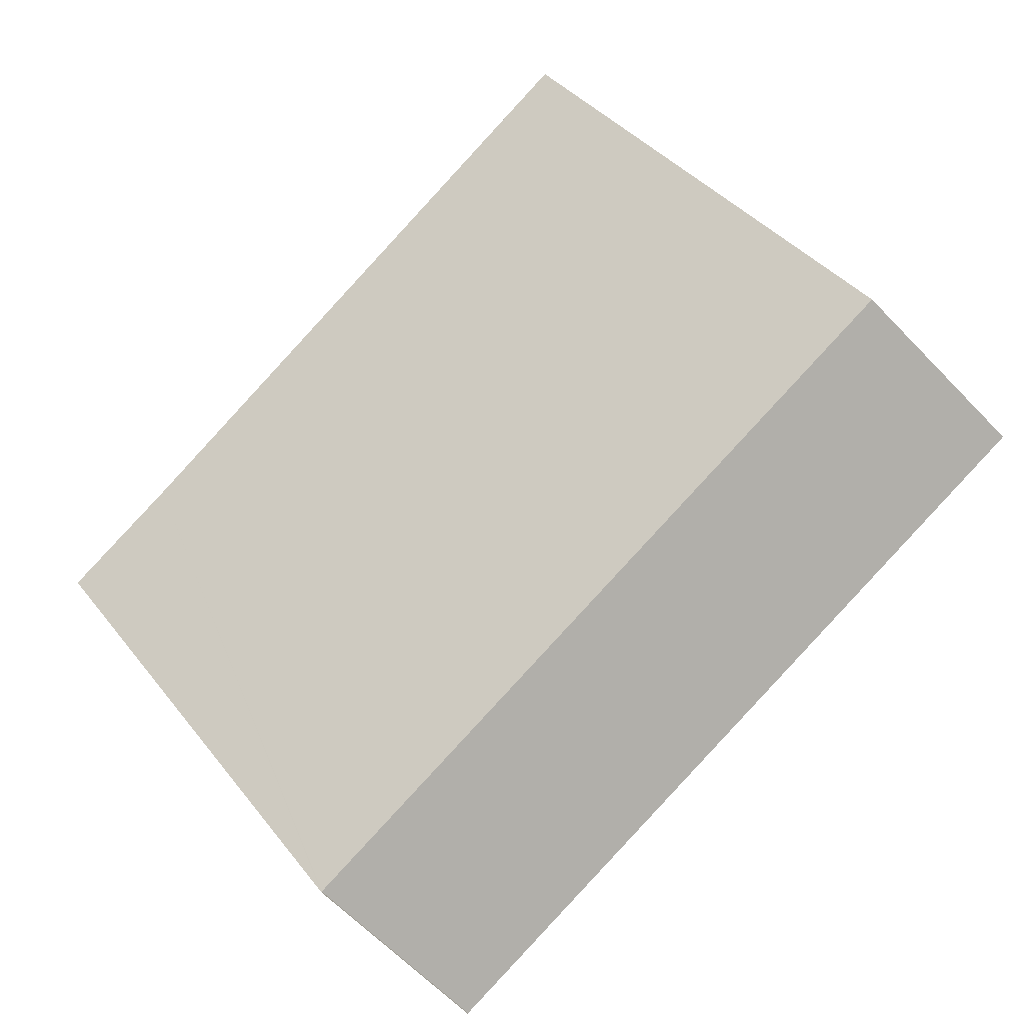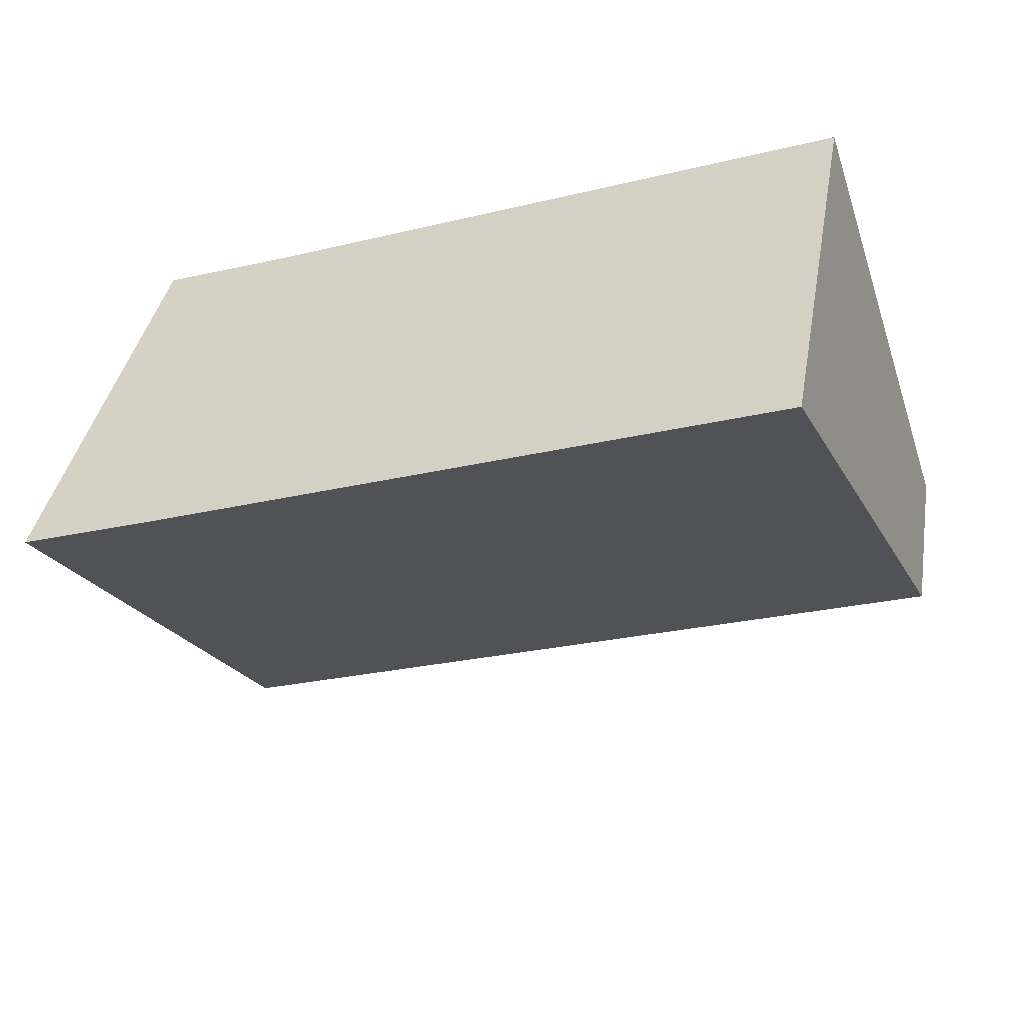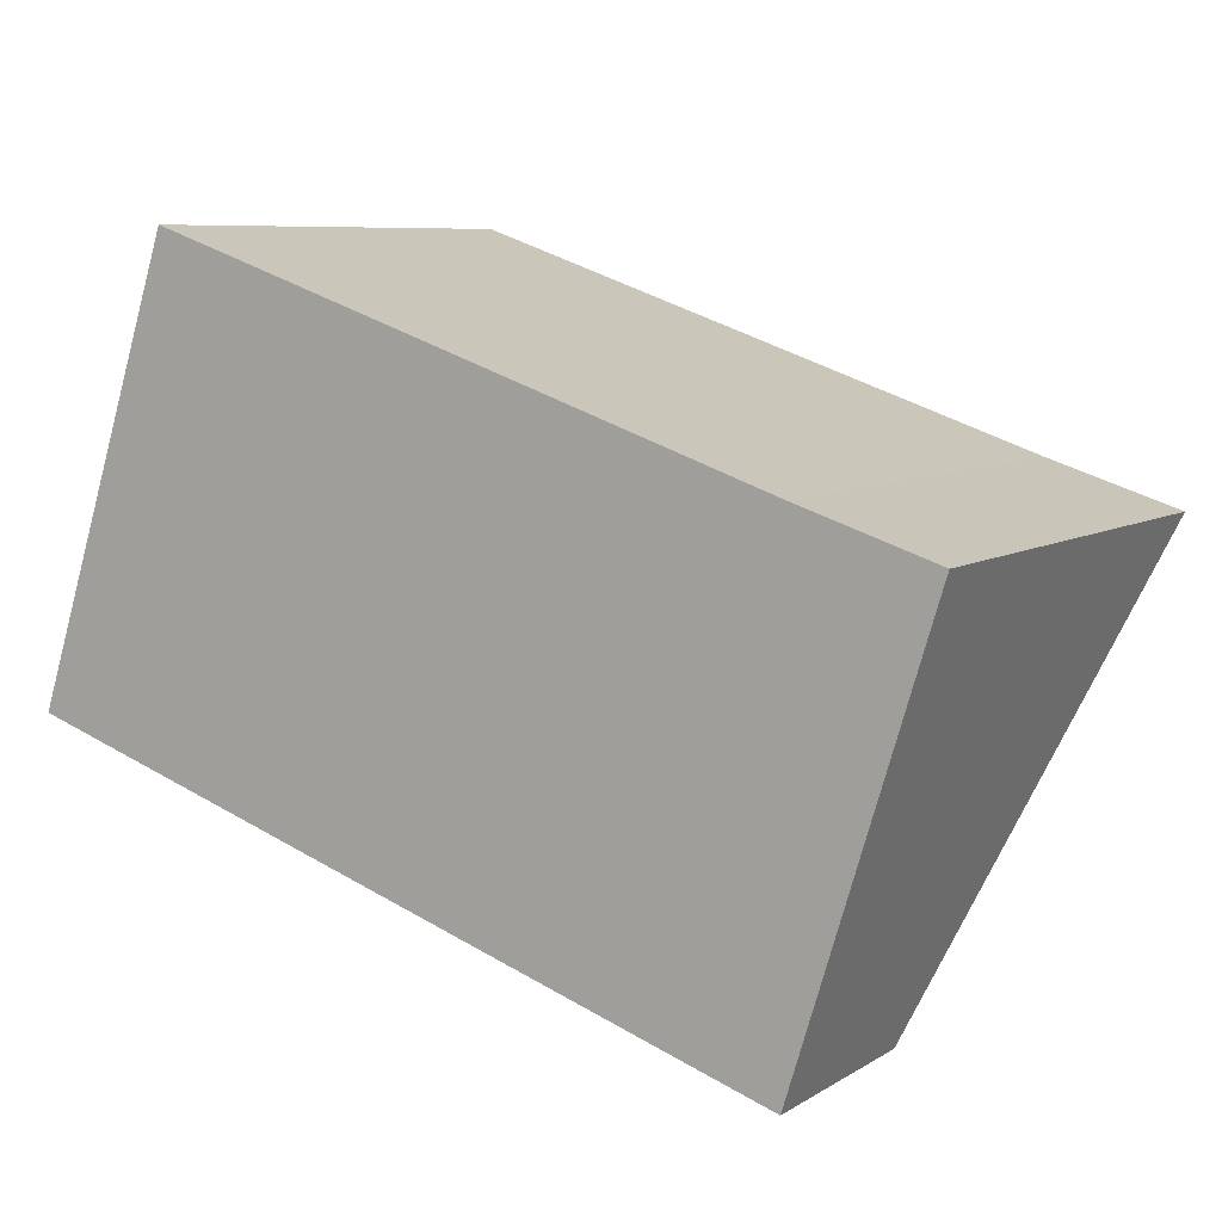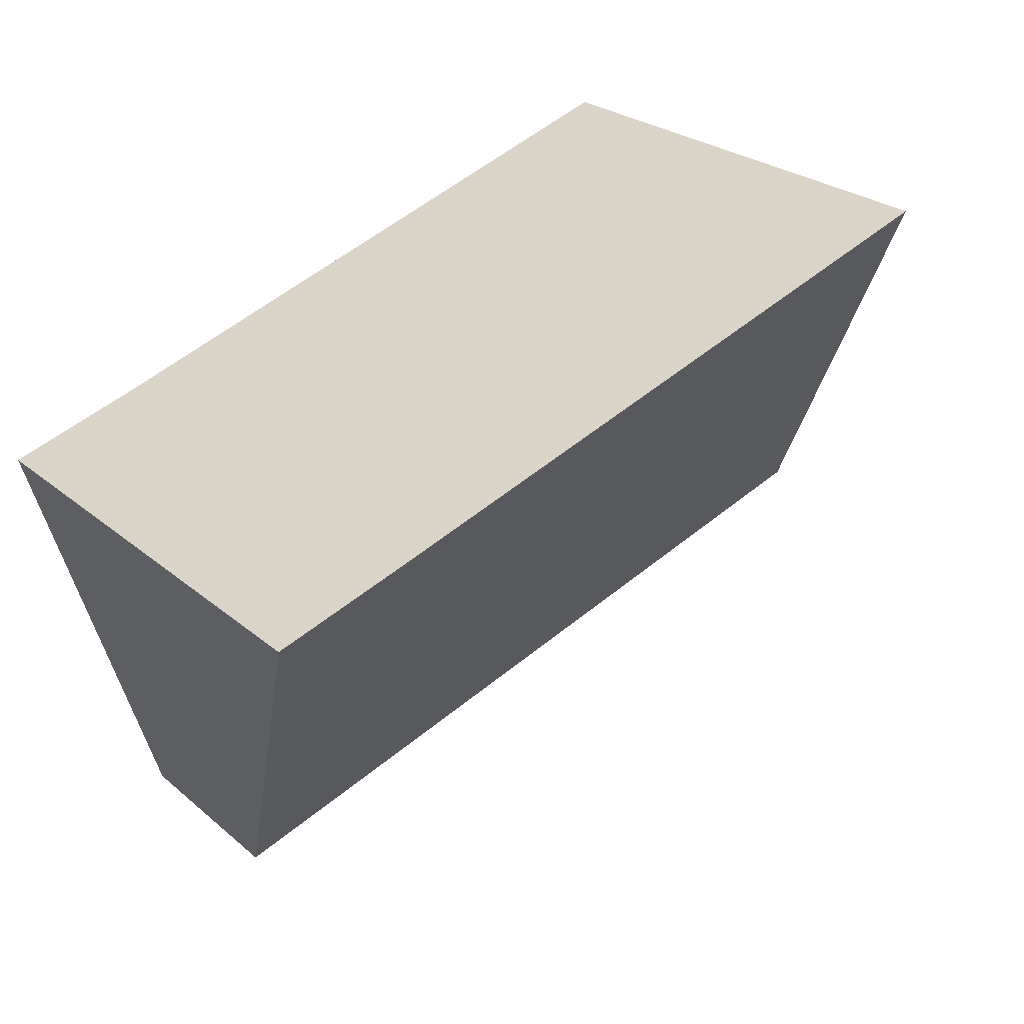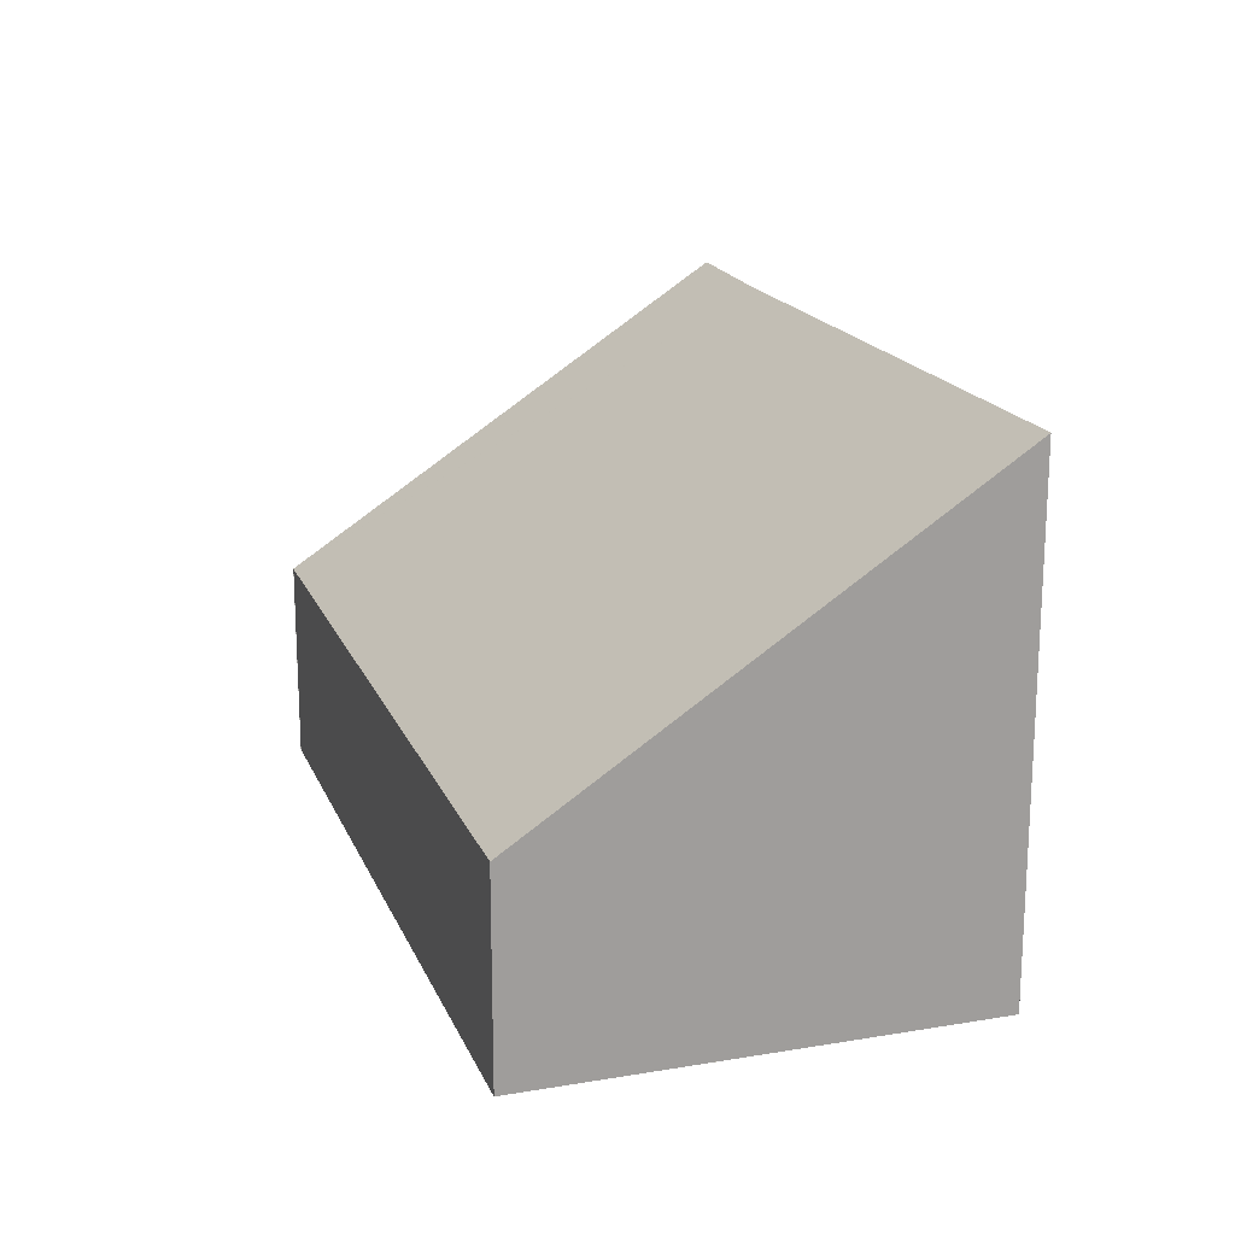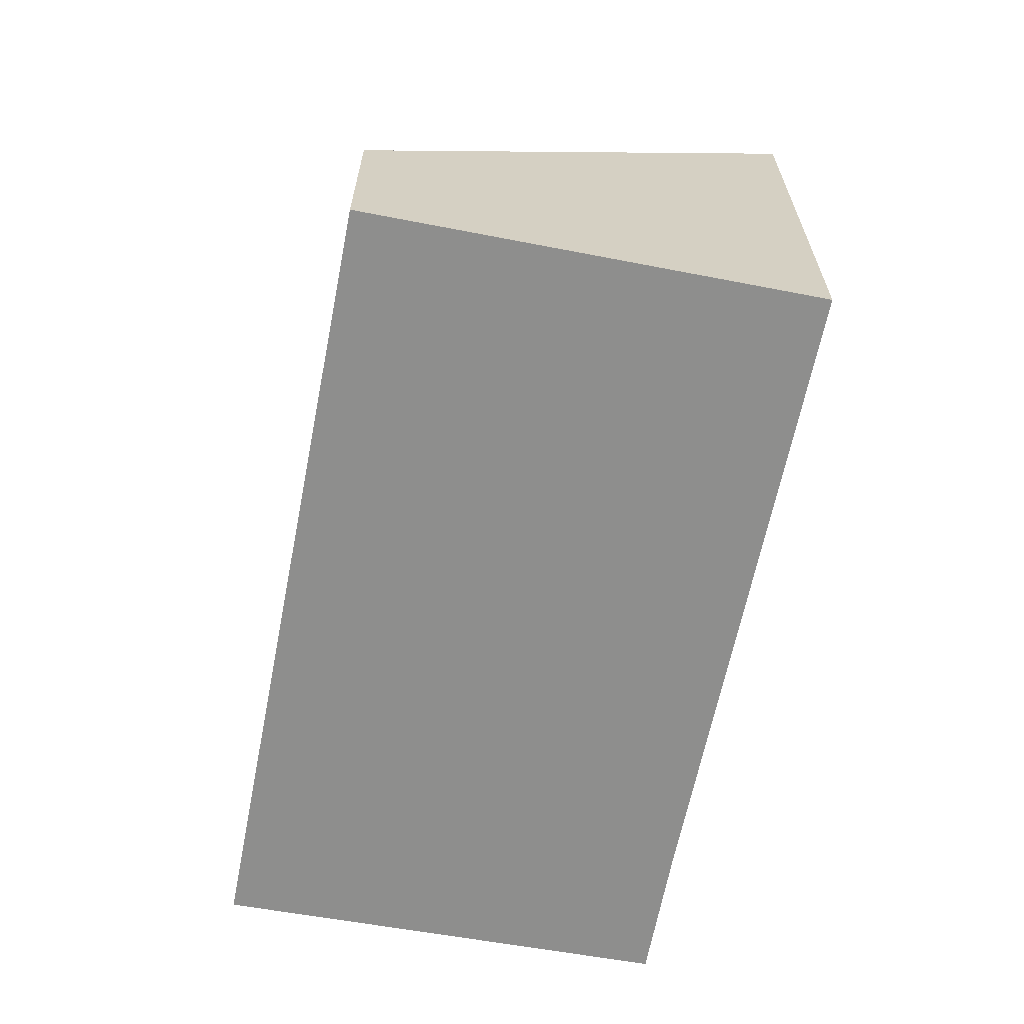
<metadata>
{"format":"obj","ext":"obj","renderer":"f3d","projection":"perspective","resolution":1024,"background":"white","views":[{"elev":-65.3,"azim":-135.8,"up":"+Z"},{"elev":37.1,"azim":-170.2,"up":"+Z"},{"elev":7.7,"azim":31.5,"up":"+Z"},{"elev":25.8,"azim":142.7,"up":"+Z"},{"elev":18.5,"azim":-89.6,"up":"+Y"},{"elev":-64.9,"azim":-82.8,"up":"+Y"}]}
</metadata>
<code>
v  2.513 8.856 7.632
v  0.295 3.551 -0.097
v  0 3.551 2.174e-16
v  13.11 3.551 -4.309
v  13.13 8.771 4.007
v  13.12 3.551 -4.313
v  13.35 4.043 -3.6
v  15.47 8.78 3.254
v  13.11 2.638e-16 -4.309
v  0.295 5.94e-18 -0.097
v  0 0 0
v  2.513 -4.673e-16 7.632
v  13.13 -2.454e-16 4.007
v  15.47 -1.993e-16 3.254
v  13.35 2.204e-16 -3.6
v  13.12 2.641e-16 -4.313
g defaultobject
f 1 2 3
f 2 1 4
f 4 1 5
f 4 5 6
f 6 5 7
f 7 5 8
f 9 2 4
f 2 9 10
f 2 10 3
f 3 10 11
f 3 12 1
f 12 3 11
f 12 5 1
f 5 12 13
f 5 13 8
f 8 13 14
f 14 7 8
f 7 14 15
f 7 15 6
f 6 15 16
f 10 12 11
f 12 10 9
f 12 9 13
f 13 9 14
f 14 9 16
f 14 16 15

</code>
